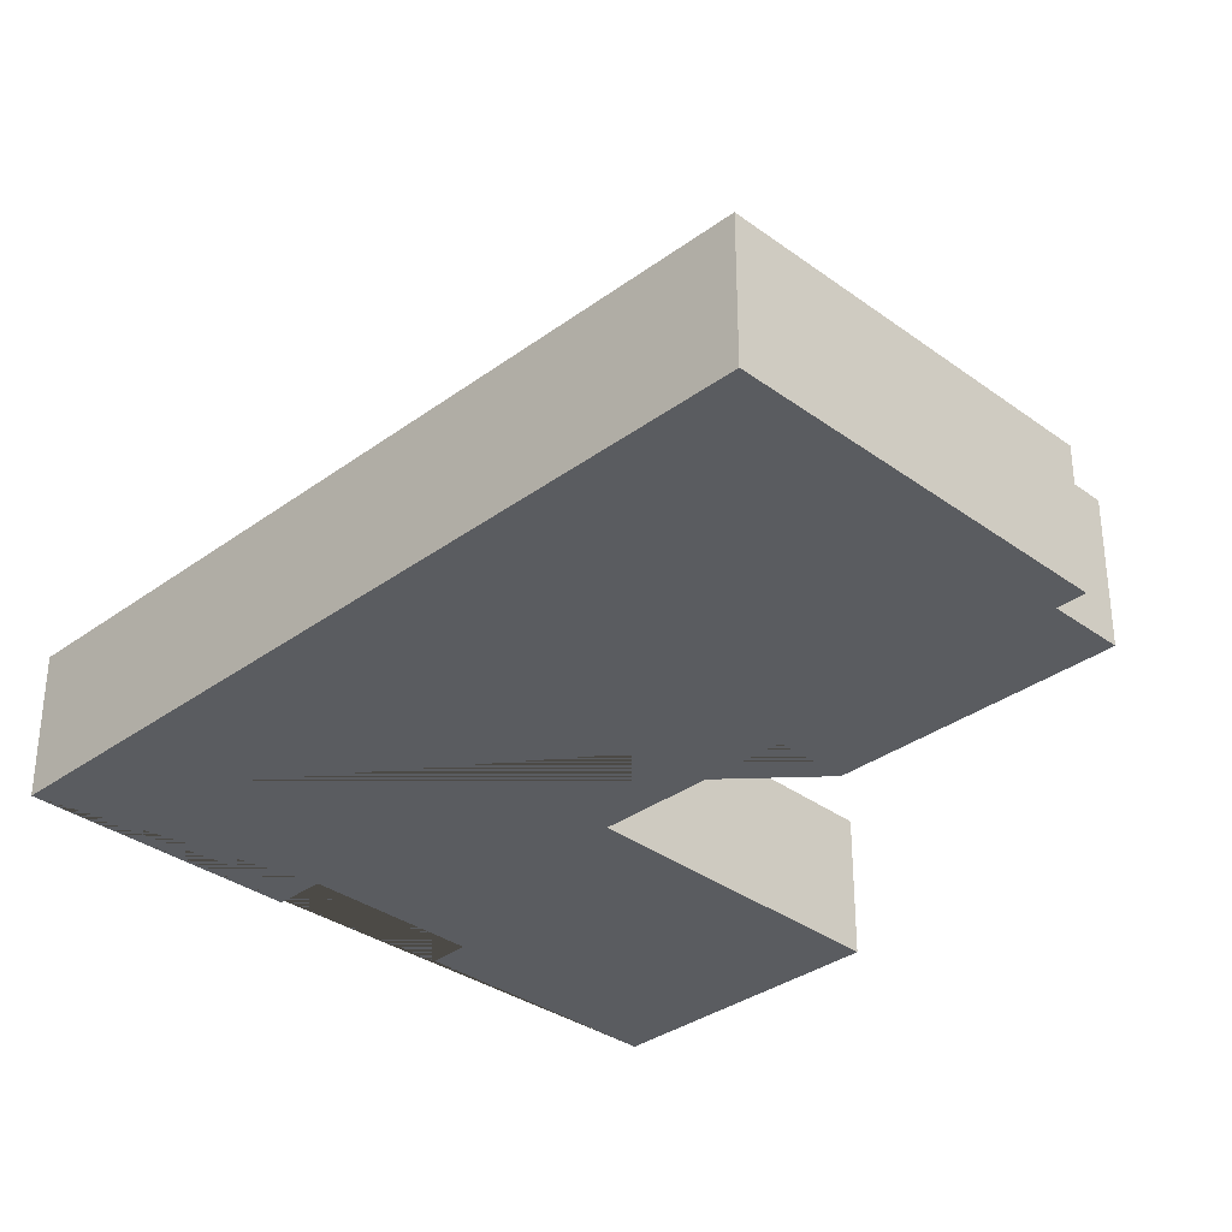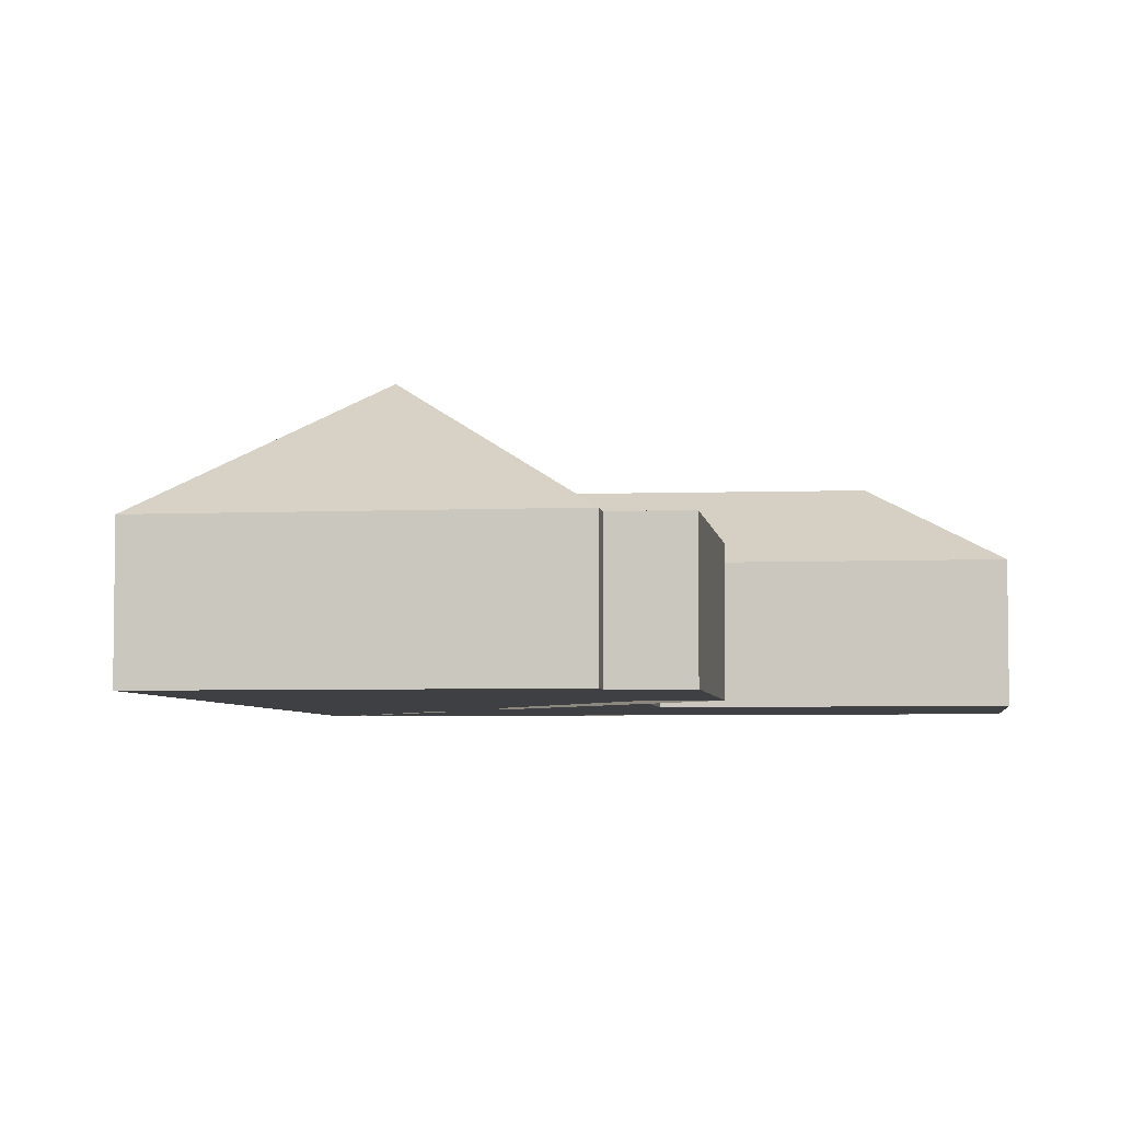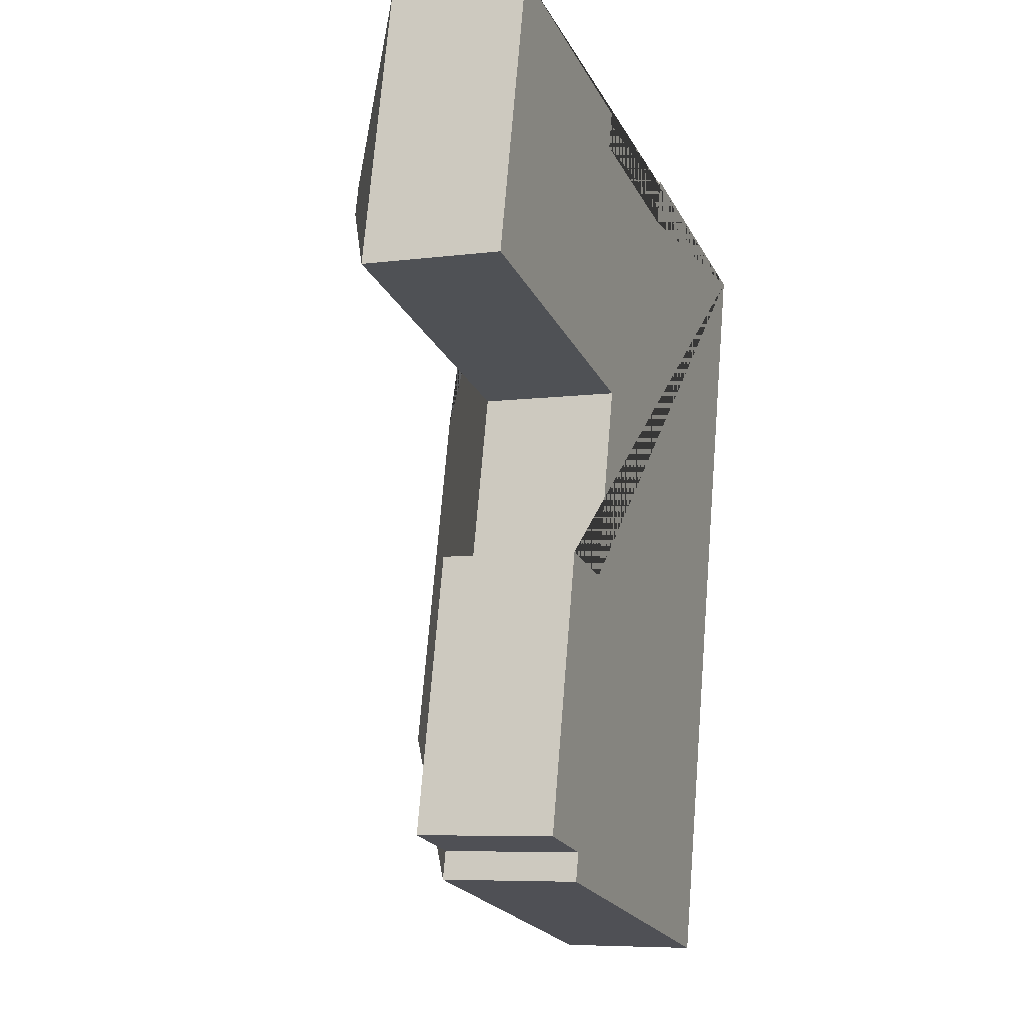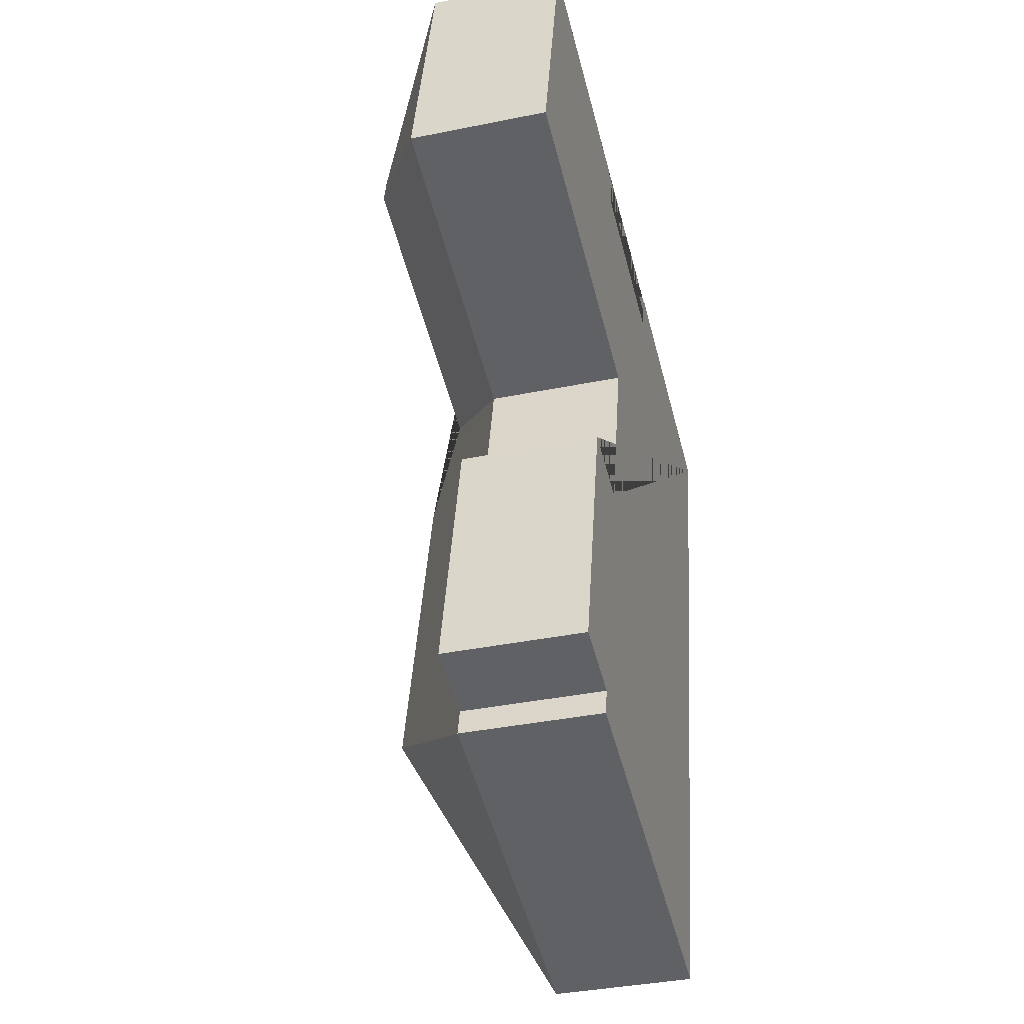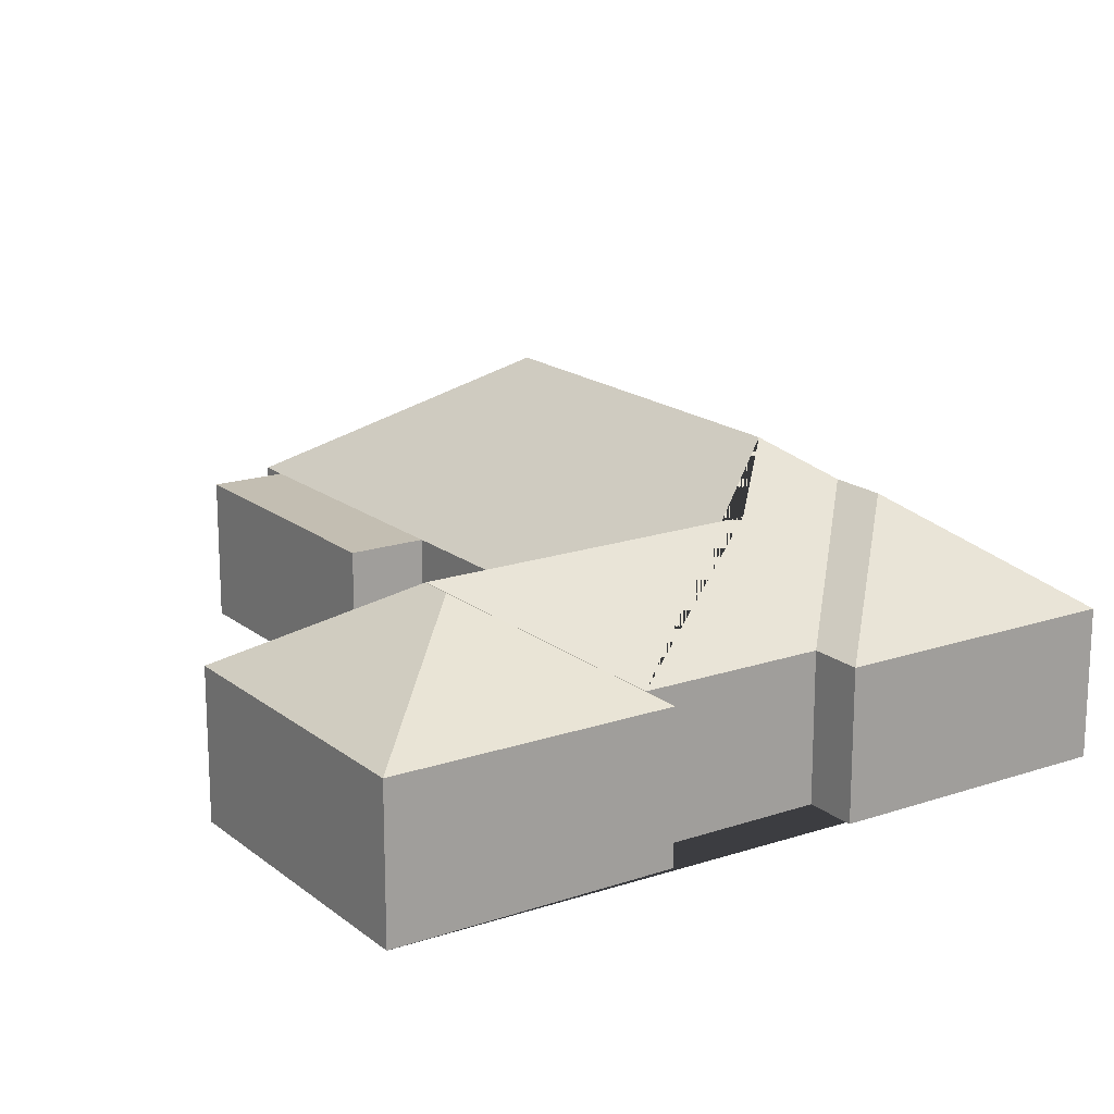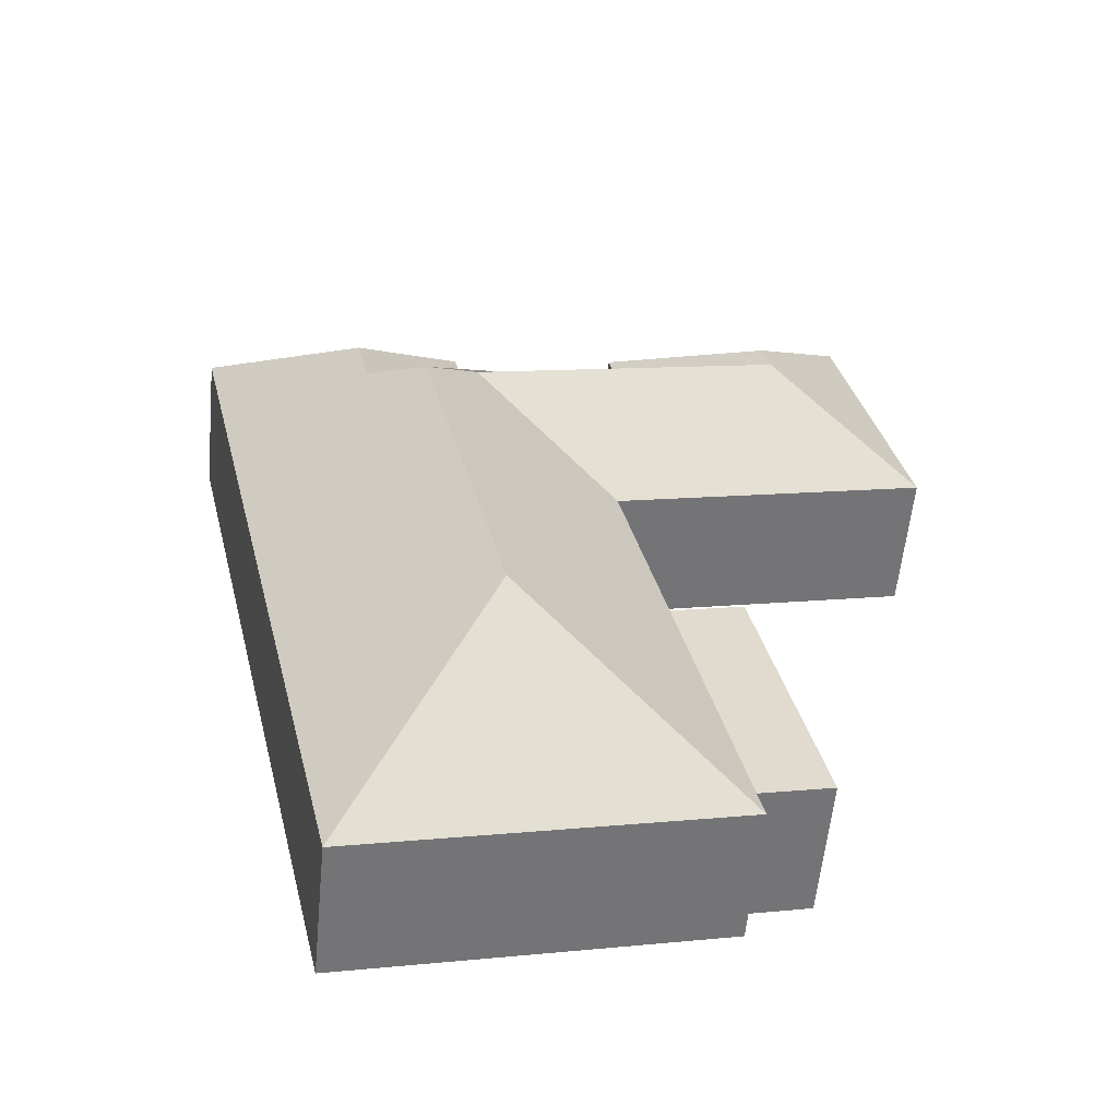
<metadata>
{"format":"obj","ext":"obj","renderer":"f3d","projection":"perspective","resolution":1024,"background":"white","views":[{"elev":-33.6,"azim":148.2,"up":"+Y"},{"elev":-4.9,"azim":-159.1,"up":"+Y"},{"elev":-7.0,"azim":-69.1,"up":"+Z"},{"elev":-37.3,"azim":-75.3,"up":"+Z"},{"elev":17.5,"azim":-20.7,"up":"+Y"},{"elev":-57.2,"azim":174.5,"up":"+Z"}]}
</metadata>
<code>
o BK39_500_013026_0012
v 432.8 75 -109
v 332.5 75 -537.3
v 338.4 125.9 -192.7
v 345.1 126 -163.8
v 305.9 144.7 -213.8
v 258.9 145 -412.8
v 277.5 119.9 -169.3
v 290.2 75 -75.64
v 284 75 -102.3
v 194.6 75 -222
v 169.6 75 -326.9
v 134.3 75 -475
v 130.7 75 -490.1
v 192.1 75 -80.93
v 196.7 75 -59.77
v 129.9 75 -317.6
v 95.19 75 -465.9
v 112.4 119.3 -112.3
v 108.5 119.4 -129.2
v 57.18 75 -27.09
v 21.35 75 -180
v 432.8 0 -109
v 332.5 0 -537.3
v 130.7 0 -490.1
v 134.3 0 -475
v 95.19 0 -465.9
v 129.9 0 -317.6
v 169.6 0 -326.9
v 194.6 0 -222
v 21.35 0 -180
v 57.18 0 -27.09
v 196.7 0 -59.77
v 192.1 0 -80.93
v 284 0 -102.3
v 290.2 0 -75.64
f 20 15 18
f 20 21 19 18
f 19 7 10 21
f 10 11 12 13 6 5 7
f 11 16 17 12
f 13 2 6
f 2 1 4 3 5 6
f 19 14 15 18
f 14 9 3 5 7 19
f 9 8 4 3
f 8 1 4
f 22 23 24 25 26 27 28 29 30 31 32 33 34 35
f 1 22 23 2
f 2 23 24 13
f 13 24 25 12
f 12 25 26 17
f 17 26 27 16
f 16 27 28 11
f 11 28 29 10
f 10 29 30 21
f 21 30 31 20
f 20 31 32 15
f 15 32 33 14
f 14 33 34 9
f 9 34 35 8
f 8 35 22 1

</code>
